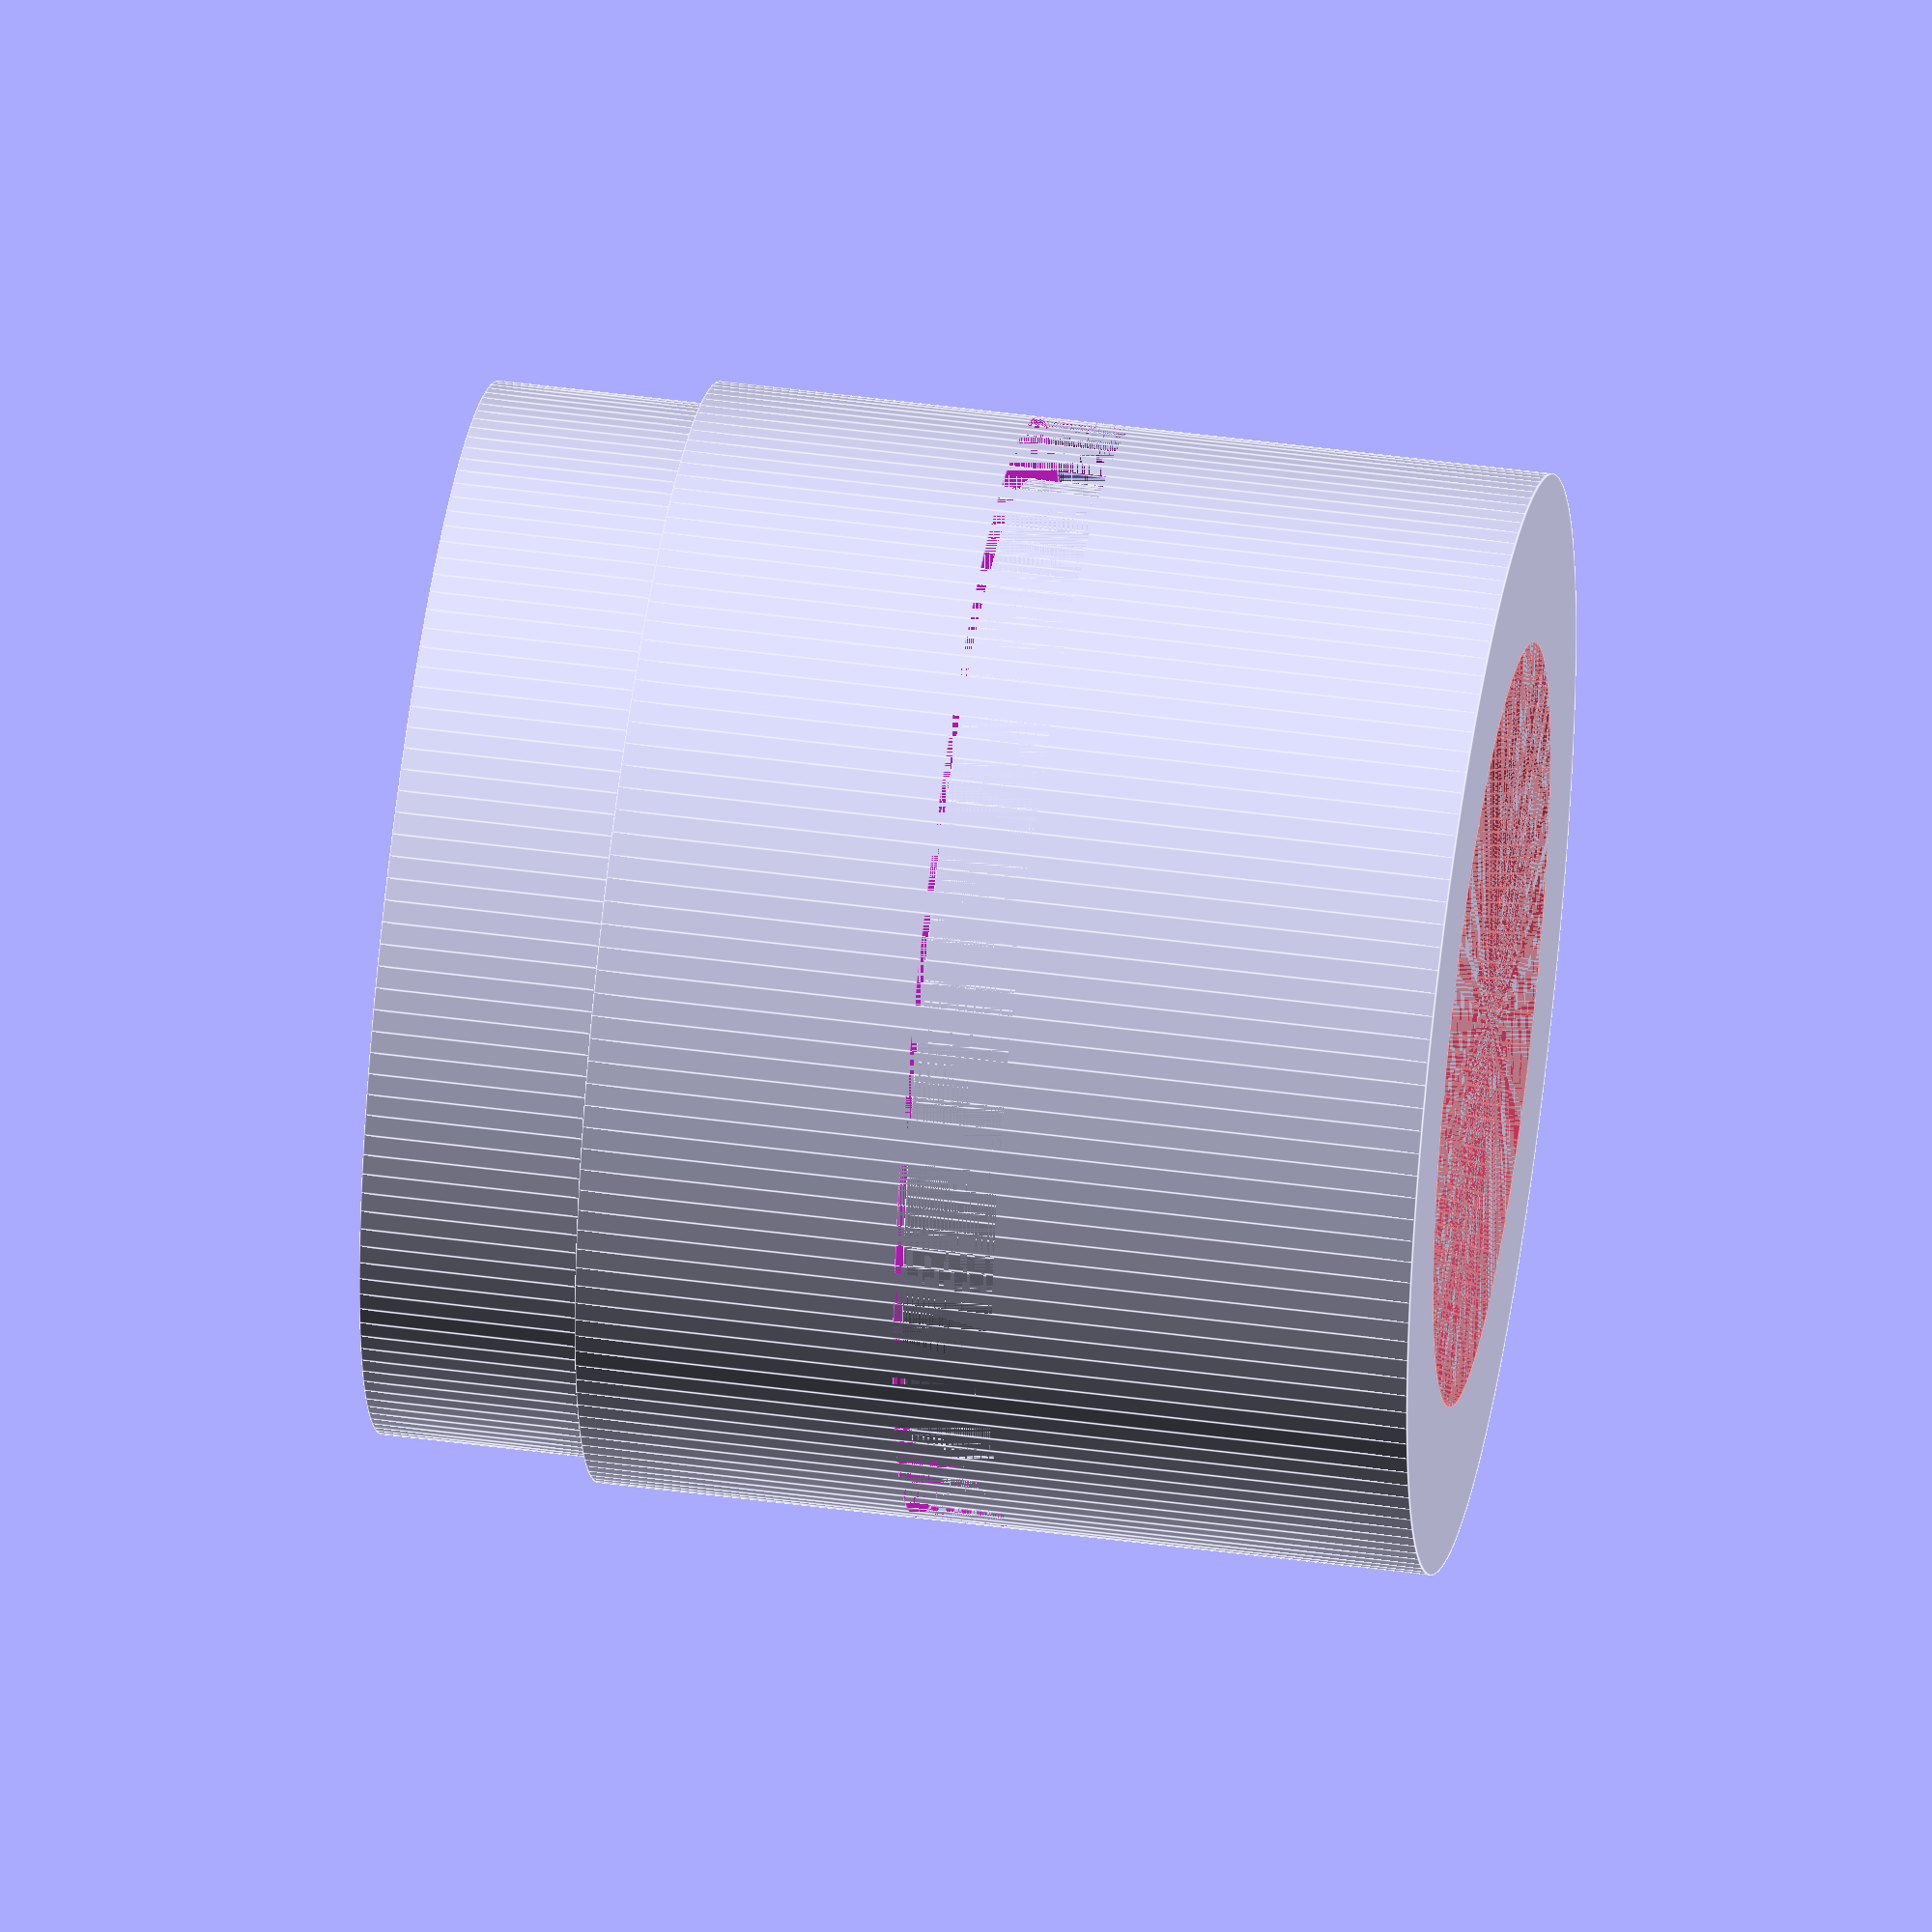
<openscad>
/*

Description: As it looks like Trucore hardware is no longer available, this is an attempt to model the truCore motors so that rocketers can get spare parts with help from a machinist
Author: Boris du Reau
motor type: 6 Grains 29 mm
part: nozzle
*/
nozzle_length= 23.99;
nozzle_throat= 8.334375;
nozzle_outside_diam = 25;
oring_depth=1.42;
oring_height=2.24;
nozzle_shoulder_diameter = 23.92;
nozzle_shoulder_length = 5;
nozzle_exit_diameter = 17.38;
nozzle_exit_cone_height =16.89;
nozzle_in_diameter = 17;
nozzle_in_height = 5.5;
$fn=150;
difference () {
    union() {
    cylinder(r=nozzle_outside_diam/2, h =nozzle_length-nozzle_shoulder_length);
    translate([0,0,nozzle_length-nozzle_shoulder_length]) cylinder(r= nozzle_shoulder_diameter/2, h=nozzle_shoulder_length);
    }

    //o-ring 
    translate ([0,0, (nozzle_length-nozzle_shoulder_length)/2 ]) difference () {
    cylinder(r= (nozzle_outside_diam/2) , h = oring_height);
    cylinder(r= (nozzle_outside_diam/2) - oring_depth, h = oring_height);
    }
    //nozzle throat
    cylinder(r=nozzle_throat/2, h=nozzle_length);

    //nozzle convergent cone
    translate([0,0,nozzle_length-nozzle_in_height])cylinder(r1 = nozzle_throat/2, r2= nozzle_in_diameter/2, h = nozzle_in_height);
    
    //nozzle exit cone (divergent)
    #translate([0,0,0]) cylinder(r1=nozzle_exit_diameter/2, r2 =nozzle_throat/2, h = nozzle_exit_cone_height);
}

</openscad>
<views>
elev=314.1 azim=25.6 roll=98.8 proj=o view=edges
</views>
